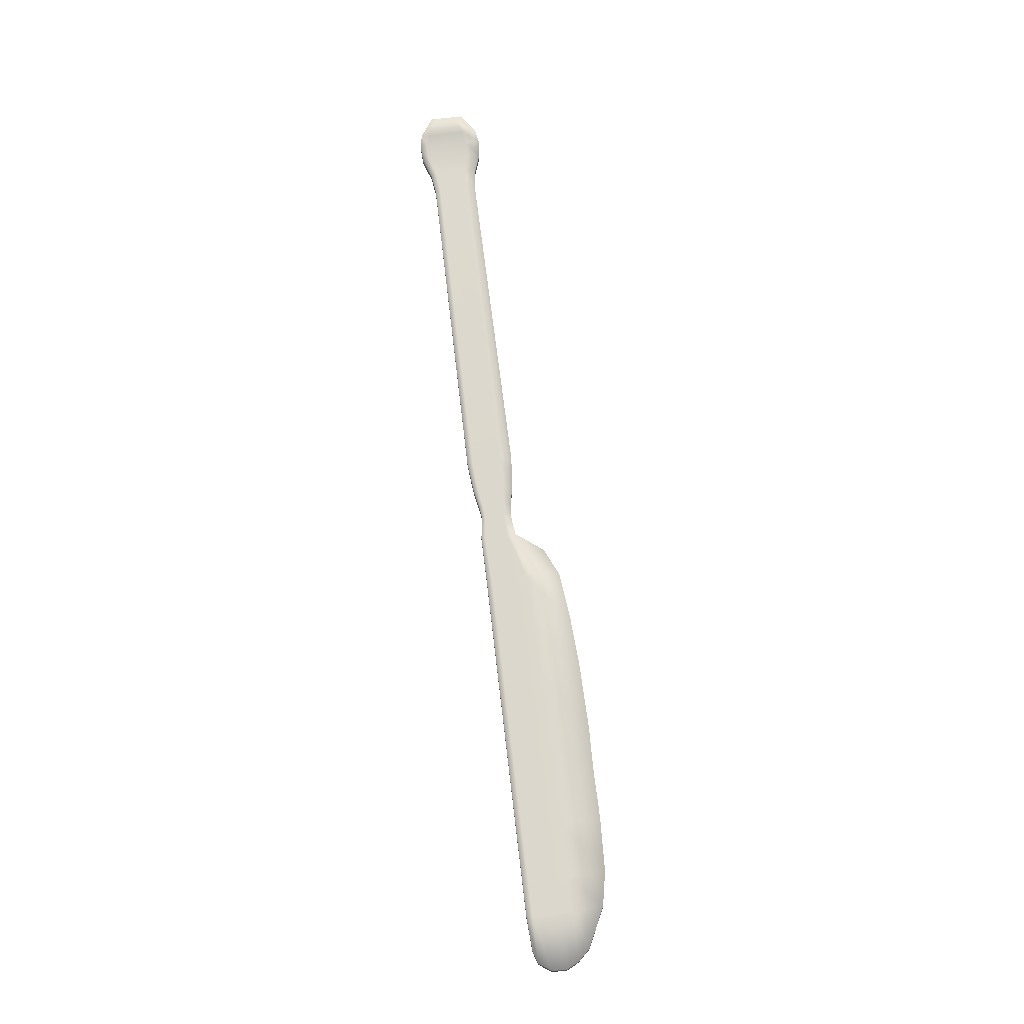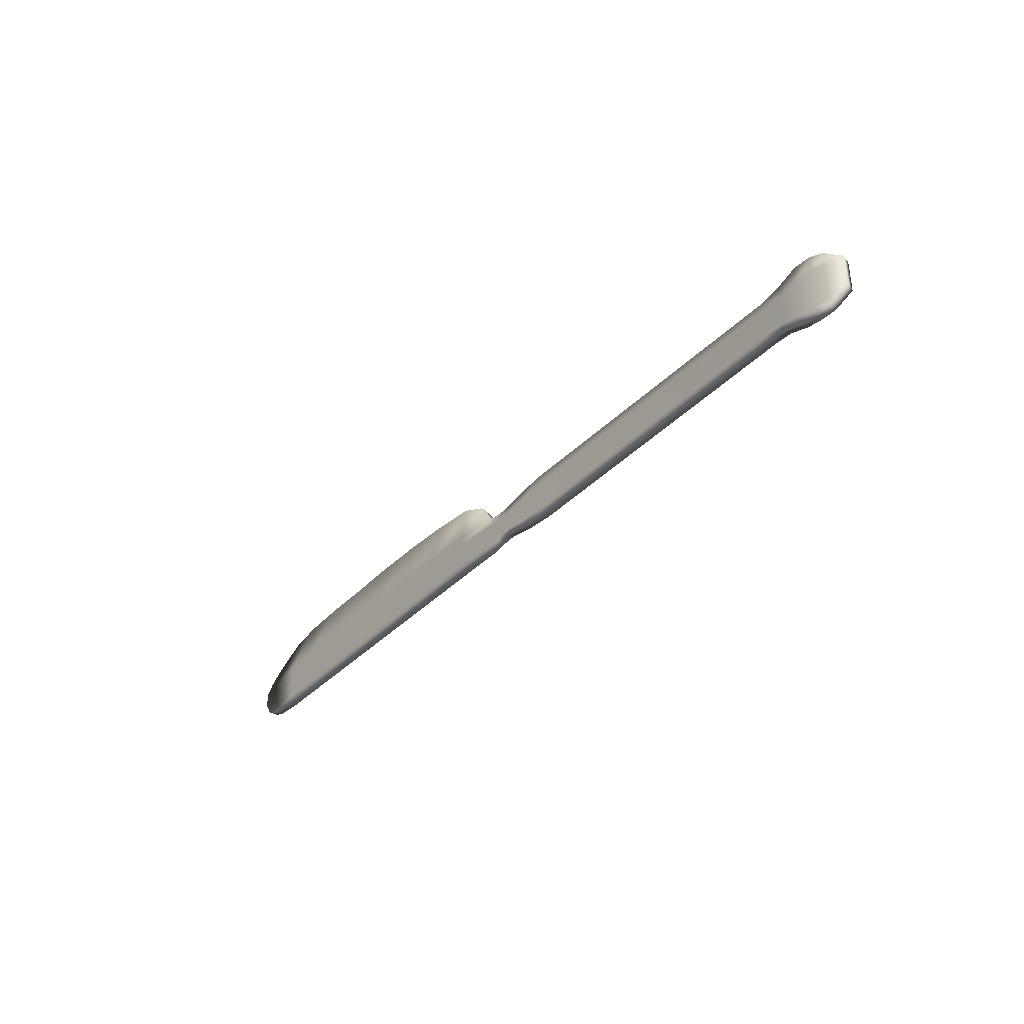
<metadata>
{"format":"obj","ext":"obj","renderer":"f3d","projection":"perspective","resolution":1024,"background":"white","views":[{"elev":72.7,"azim":-97.0,"up":"+Y"},{"elev":-36.1,"azim":52.9,"up":"+Z"}]}
</metadata>
<code>
v  25.89 7 -171.6
v  26.37 7.161 -171.4
v  26.37 7.161 -171.5
v  25.9 7.003 -171.8
v  25.89 7 -171.2
v  26.37 7.161 -171.1
v  8.421 6.856 -170.3
v  9.8 6.86 -170.3
v  9.799 6.86 -170.6
v  8.421 6.856 -170.6
v  9.799 6.86 -171
v  8.42 6.856 -171
v  8.421 6.856 -171.4
v  9.799 6.86 -171.4
v  9.8 6.86 -171.5
v  8.421 6.856 -171.5
v  24.55 6.875 -170.3
v  25.11 6.873 -170.1
v  25.12 6.873 -170.5
v  24.61 6.875 -170.6
v  25.12 6.873 -171.3
v  24.63 6.875 -171.2
v  24.58 6.875 -171.5
v  25.12 6.873 -171.7
v  25.11 6.873 -171.9
v  24.55 6.875 -171.7
v  25.57 6.922 -170.1
v  25.57 6.922 -170.5
v  25.57 6.922 -171.3
v  25.57 6.922 -171.7
v  25.57 6.922 -171.9
v  25.9 7.003 -170.2
v  25.89 7 -170.6
v  26.37 7.161 -170.5
v  26.37 7.161 -170.8
v  23.98 6.904 -171.5
v  23.98 6.904 -171.6
v  23.98 6.904 -171.2
v  23.98 6.904 -170.7
v  23.98 6.904 -170.4
v  26.46 6.899 -171.5
v  26.46 6.899 -171.4
v  25.97 6.735 -171.6
v  25.97 6.735 -171.8
v  26.46 6.899 -171.1
v  25.97 6.735 -171.2
v  9.78 6.585 -170.3
v  8.402 6.58 -170.3
v  8.401 6.58 -170.6
v  9.78 6.585 -170.6
v  8.401 6.58 -171
v  9.779 6.585 -171
v  9.78 6.585 -171.4
v  8.401 6.58 -171.4
v  8.402 6.58 -171.5
v  9.78 6.585 -171.5
v  25.13 6.598 -170.1
v  24.55 6.599 -170.3
v  24.6 6.599 -170.6
v  25.13 6.598 -170.5
v  24.62 6.599 -171.2
v  25.13 6.598 -171.3
v  25.13 6.598 -171.9
v  25.13 6.598 -171.7
v  24.57 6.599 -171.5
v  24.55 6.599 -171.7
v  25.62 6.65 -170.1
v  25.62 6.65 -170.5
v  25.62 6.65 -171.3
v  25.62 6.65 -171.9
v  25.62 6.65 -171.7
v  25.97 6.735 -170.2
v  25.97 6.735 -170.6
v  26.46 6.899 -170.5
v  26.46 6.899 -170.8
v  23.96 6.628 -171.5
v  23.96 6.628 -171.6
v  23.96 6.628 -171.2
v  23.96 6.628 -170.4
v  23.96 6.628 -170.7
v  9.845 6.754 -169.2
v  8.466 6.753 -169.2
v  8.447 6.669 -169.2
v  9.825 6.67 -169.2
v  12.56 6.869 -170.5
v  12.92 6.87 -170.6
v  12.9 6.87 -170.8
v  12.56 6.869 -170.8
v  11.18 6.864 -170.3
v  11.18 6.864 -170.7
v  5.25 6.848 -170.6
v  3.981 6.844 -170.6
v  3.981 6.844 -170.3
v  5.251 6.848 -170.3
v  6.578 6.852 -170.6
v  6.579 6.852 -170.3
v  12.9 6.87 -171.1
v  12.56 6.869 -171.2
v  11.18 6.864 -171
v  5.25 6.848 -171
v  3.981 6.844 -171
v  6.578 6.852 -171
v  12.56 6.869 -171.4
v  12.92 6.87 -171.3
v  12.93 6.87 -171.5
v  12.56 6.869 -171.5
v  11.18 6.864 -171.4
v  11.18 6.864 -171.5
v  5.251 6.848 -171.5
v  3.981 6.844 -171.5
v  3.981 6.844 -171.4
v  5.25 6.848 -171.4
v  6.579 6.852 -171.5
v  6.578 6.852 -171.4
v  5.231 6.572 -170.3
v  3.961 6.569 -170.3
v  3.961 6.569 -170.6
v  5.231 6.572 -170.6
v  6.559 6.576 -170.3
v  6.559 6.576 -170.6
v  12.54 6.593 -170.8
v  12.88 6.594 -170.8
v  12.9 6.594 -170.6
v  12.54 6.593 -170.5
v  11.16 6.589 -170.7
v  11.16 6.589 -170.3
v  3.961 6.569 -171
v  5.231 6.572 -171
v  6.558 6.576 -171
v  12.54 6.593 -171.2
v  12.88 6.594 -171.1
v  11.16 6.589 -171
v  5.231 6.572 -171.4
v  3.961 6.569 -171.4
v  3.961 6.569 -171.5
v  5.231 6.572 -171.5
v  6.559 6.576 -171.4
v  6.559 6.576 -171.5
v  12.54 6.593 -171.5
v  12.91 6.594 -171.5
v  12.9 6.594 -171.3
v  12.54 6.593 -171.4
v  11.16 6.589 -171.5
v  11.16 6.589 -171.4
v  5.296 6.75 -169.2
v  4.026 6.749 -169.2
v  4.006 6.665 -169.2
v  5.276 6.666 -169.2
v  6.624 6.752 -169.1
v  6.604 6.668 -169.1
v  11.2 6.671 -169.4
v  11.98 6.673 -169.7
v  12 6.757 -169.7
v  11.22 6.755 -169.4
v  0.2307 6.789 -170.3
v  0.2105 6.605 -170.3
v  0.5198 6.662 -169.9
v  0.54 6.747 -169.9
v  1.565 6.563 -170.3
v  1.61 6.663 -169.4
v  1.584 6.838 -170.6
v  0.053 6.835 -170.6
v  1.585 6.838 -170.3
v  1.584 6.838 -171
v  0.0742 6.835 -171
v  1.585 6.838 -171.6
v  0.6603 6.835 -171.5
v  0.3098 6.835 -171.4
v  1.585 6.838 -171.4
v  0.033 6.559 -170.6
v  1.565 6.563 -170.6
v  0.0541 6.559 -171
v  1.564 6.563 -171
v  1.565 6.563 -171.4
v  0.2898 6.559 -171.4
v  0.6401 6.559 -171.5
v  1.565 6.563 -171.6
v  1.63 6.747 -169.4
v  2.499 6.566 -170.3
v  2.544 6.664 -169.2
v  2.518 6.841 -170.6
v  2.519 6.841 -170.3
v  2.518 6.841 -171
v  2.519 6.841 -171.6
v  2.518 6.841 -171.4
v  2.498 6.566 -170.6
v  2.498 6.566 -171
v  2.498 6.566 -171.4
v  2.499 6.566 -171.6
v  2.564 6.748 -169.2
v  13.49 6.872 -170.5
v  14.04 6.873 -170.4
v  14.04 6.873 -170.7
v  13.53 6.872 -170.8
v  14.04 6.873 -171.2
v  13.55 6.872 -171.1
v  13.52 6.872 -171.4
v  14.04 6.873 -171.4
v  14.04 6.873 -171.6
v  13.5 6.872 -171.5
v  13.51 6.596 -170.8
v  14.02 6.598 -170.7
v  14.02 6.598 -170.4
v  13.48 6.596 -170.5
v  13.53 6.596 -171.1
v  14.02 6.598 -171.2
v  13.48 6.596 -171.5
v  14.02 6.598 -171.6
v  14.02 6.598 -171.4
v  13.5 6.596 -171.4
v  14.91 6.876 -170.3
v  14.9 6.876 -170.7
v  14.9 6.876 -171.2
v  14.9 6.876 -171.5
v  14.91 6.876 -171.7
v  14.89 6.6 -170.7
v  14.89 6.6 -170.3
v  14.88 6.6 -171.2
v  14.89 6.6 -171.7
v  14.89 6.6 -171.5
v  13.22 6.871 -170.6
v  13.22 6.871 -170.8
v  13.22 6.871 -171.1
v  13.22 6.871 -171.3
v  13.22 6.871 -171.4
v  13.2 6.595 -170.8
v  13.2 6.595 -170.6
v  13.2 6.595 -171.4
v  13.2 6.595 -171.3
v  13.2 6.595 -171.1
o Knife
g Knife
f 1 2 3 4
f 5 6 2 1
f 7 8 9 10
f 10 9 11 12
f 13 14 15 16
f 12 11 14 13
f 17 18 19 20
f 20 19 21 22
f 23 24 25 26
f 22 21 24 23
f 18 27 28 19
f 19 28 29 21
f 24 30 31 25
f 21 29 30 24
f 27 32 33 28
f 28 33 5 29
f 30 1 4 31
f 29 5 1 30
f 32 34 35 33
f 33 35 6 5
f 36 23 26 37
f 38 22 23 36
f 20 39 40 17
f 22 38 39 20
f 41 42 43 44
f 42 45 46 43
f 47 48 49 50
f 50 49 51 52
f 53 54 55 56
f 52 51 54 53
f 57 58 59 60
f 60 59 61 62
f 63 64 65 66
f 64 62 61 65
f 67 57 60 68
f 68 60 62 69
f 70 71 64 63
f 71 69 62 64
f 72 67 68 73
f 73 68 69 46
f 44 43 71 70
f 43 46 69 71
f 74 72 73 75
f 75 73 46 45
f 66 65 76 77
f 65 61 78 76
f 79 80 59 58
f 80 78 61 59
f 3 2 42 41
f 4 3 41 44
f 2 6 45 42
f 81 82 83 84
f 16 15 56 55
f 18 17 58 57
f 26 25 63 66
f 27 18 57 67
f 25 31 70 63
f 32 27 67 72
f 31 4 44 70
f 34 32 72 74
f 34 74 75 35
f 35 75 45 6
f 37 26 66 77
f 17 40 79 58
f 85 86 87 88
f 89 85 88 90
f 8 89 90 9
f 91 92 93 94
f 95 91 94 96
f 10 95 96 7
f 88 87 97 98
f 90 88 98 99
f 9 90 99 11
f 100 101 92 91
f 102 100 91 95
f 12 102 95 10
f 103 104 105 106
f 107 103 106 108
f 14 107 108 15
f 109 110 111 112
f 113 109 112 114
f 16 113 114 13
f 98 97 104 103
f 99 98 103 107
f 11 99 107 14
f 112 111 101 100
f 114 112 100 102
f 13 114 102 12
f 115 116 117 118
f 119 115 118 120
f 48 119 120 49
f 121 122 123 124
f 125 121 124 126
f 50 125 126 47
f 118 117 127 128
f 120 118 128 129
f 49 120 129 51
f 130 131 122 121
f 132 130 121 125
f 52 132 125 50
f 133 134 135 136
f 137 133 136 138
f 54 137 138 55
f 139 140 141 142
f 143 139 142 144
f 56 143 144 53
f 128 127 134 133
f 129 128 133 137
f 51 129 137 54
f 142 141 131 130
f 144 142 130 132
f 53 144 132 52
f 145 146 147 148
f 149 145 148 150
f 82 149 150 83
f 124 123 86 85
f 151 152 153 154
f 84 151 154 81
f 106 105 140 139
f 108 106 139 143
f 15 108 143 56
f 136 135 110 109
f 138 136 109 113
f 55 138 113 16
f 94 93 146 145
f 155 156 157 158
f 156 159 160 157
f 115 119 150 148
f 119 48 83 150
f 48 47 84 83
f 47 126 151 84
f 126 124 152 151
f 124 85 153 152
f 85 89 154 153
f 89 8 81 154
f 8 7 82 81
f 7 96 149 82
f 96 94 145 149
f 161 162 155 163
f 164 165 162 161
f 166 167 168 169
f 169 168 165 164
f 159 156 170 171
f 171 170 172 173
f 174 175 176 177
f 173 172 175 174
f 178 158 157 160
f 177 176 167 166
f 163 155 158 178
f 159 179 180 160
f 181 161 163 182
f 183 164 161 181
f 184 166 169 185
f 185 169 164 183
f 179 159 171 186
f 186 171 173 187
f 188 174 177 189
f 187 173 174 188
f 190 178 160 180
f 189 177 166 184
f 182 163 178 190
f 179 116 147 180
f 92 181 182 93
f 101 183 181 92
f 110 184 185 111
f 111 185 183 101
f 116 179 186 117
f 117 186 187 127
f 134 188 189 135
f 127 187 188 134
f 146 190 180 147
f 135 189 184 110
f 93 182 190 146
f 116 115 148 147
f 191 192 193 194
f 194 193 195 196
f 197 198 199 200
f 196 195 198 197
f 201 202 203 204
f 205 206 202 201
f 207 208 209 210
f 210 209 206 205
f 204 203 192 191
f 200 199 208 207
f 192 211 212 193
f 193 212 213 195
f 198 214 215 199
f 195 213 214 198
f 202 216 217 203
f 206 218 216 202
f 208 219 220 209
f 209 220 218 206
f 203 217 211 192
f 199 215 219 208
f 211 40 39 212
f 212 39 38 213
f 214 36 37 215
f 213 38 36 214
f 216 80 79 217
f 218 78 80 216
f 219 77 76 220
f 220 76 78 218
f 217 79 40 211
f 215 37 77 219
f 86 221 222 87
f 87 222 223 97
f 104 224 225 105
f 97 223 224 104
f 122 226 227 123
f 140 228 229 141
f 141 229 230 131
f 131 230 226 122
f 123 227 221 86
f 105 225 228 140
f 221 191 194 222
f 222 194 196 223
f 224 197 200 225
f 223 196 197 224
f 226 201 204 227
f 228 207 210 229
f 229 210 205 230
f 230 205 201 226
f 227 204 191 221
f 225 200 207 228
f 156 155 162 170
f 170 162 165 172
f 172 165 168 175
f 176 175 168 167

</code>
